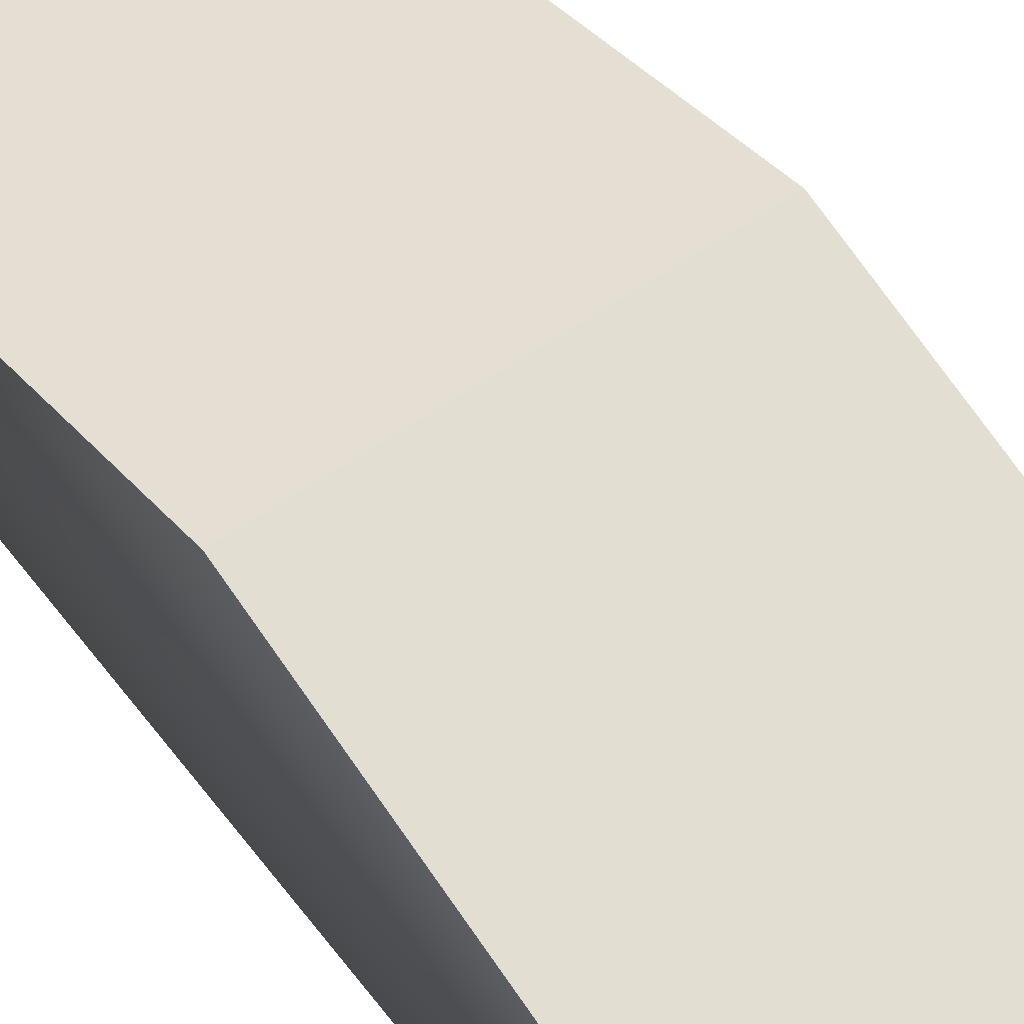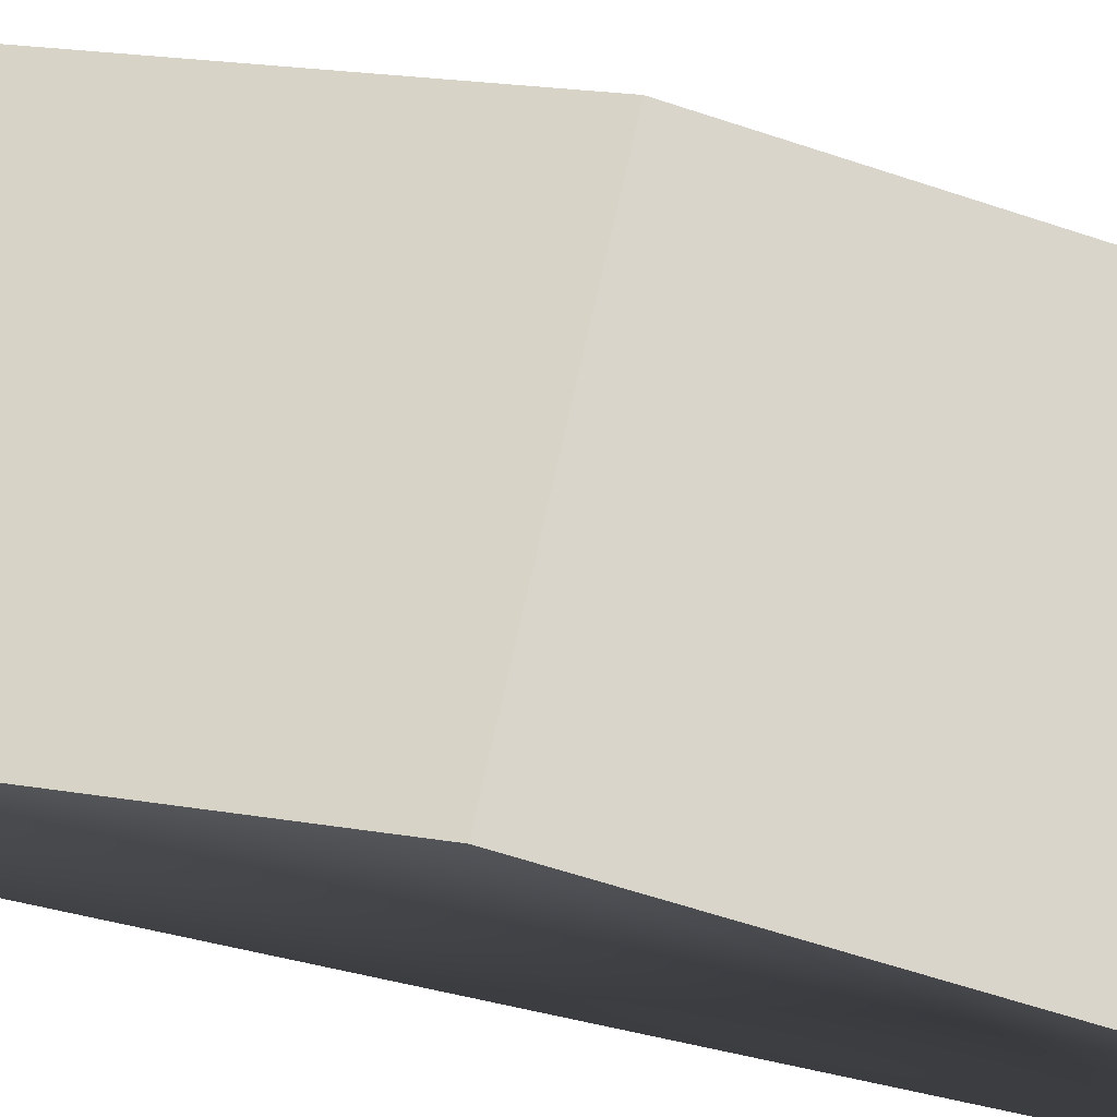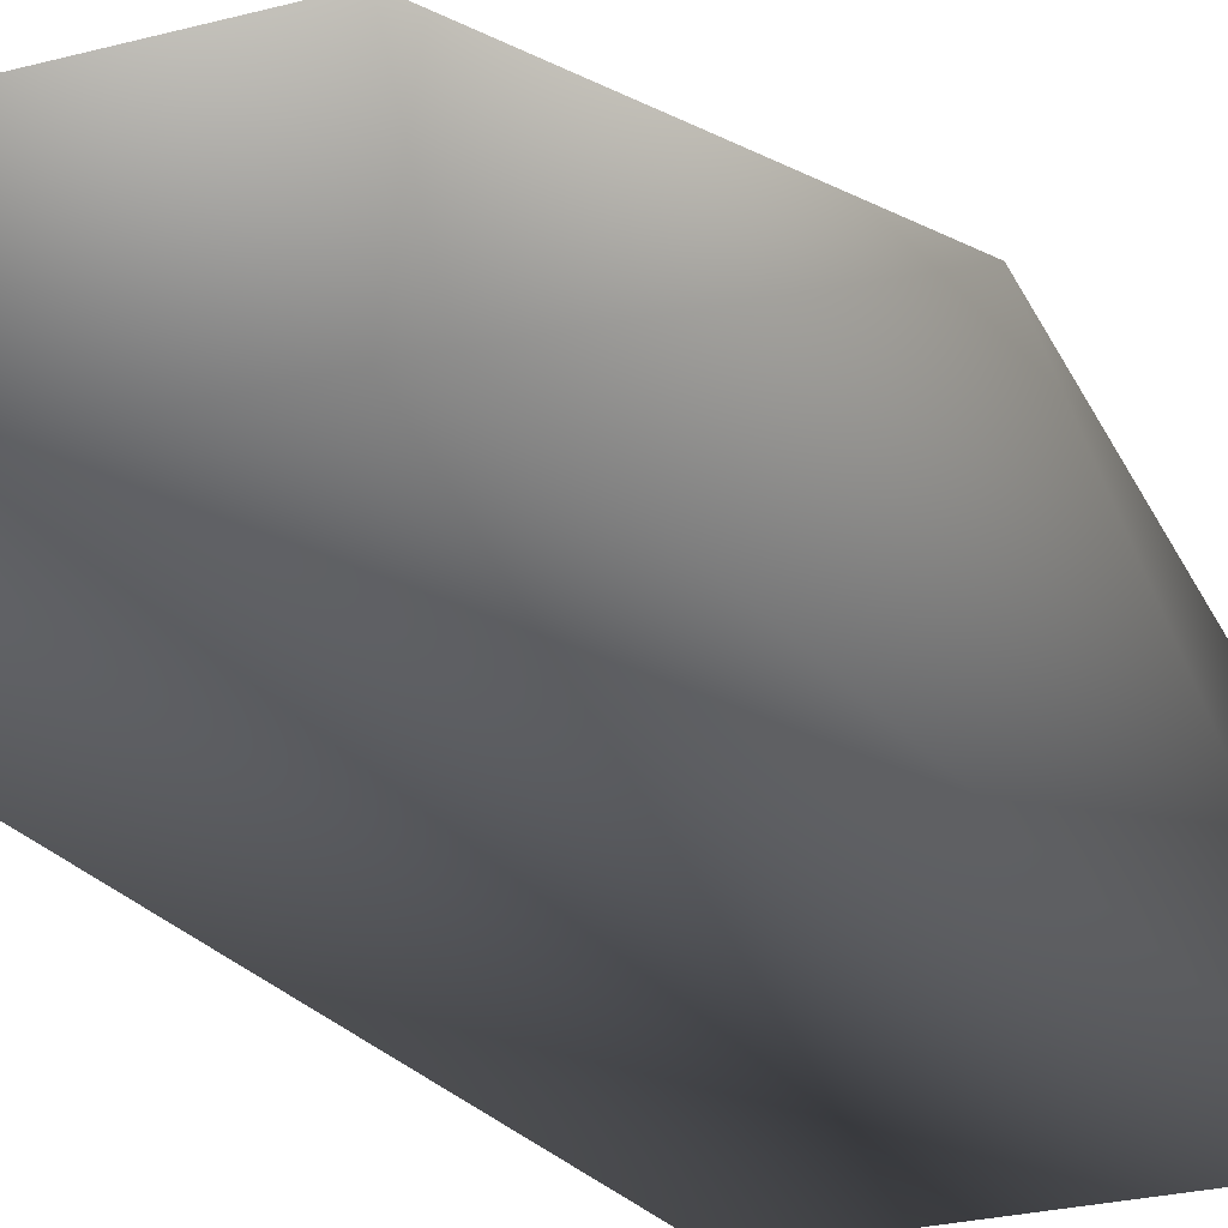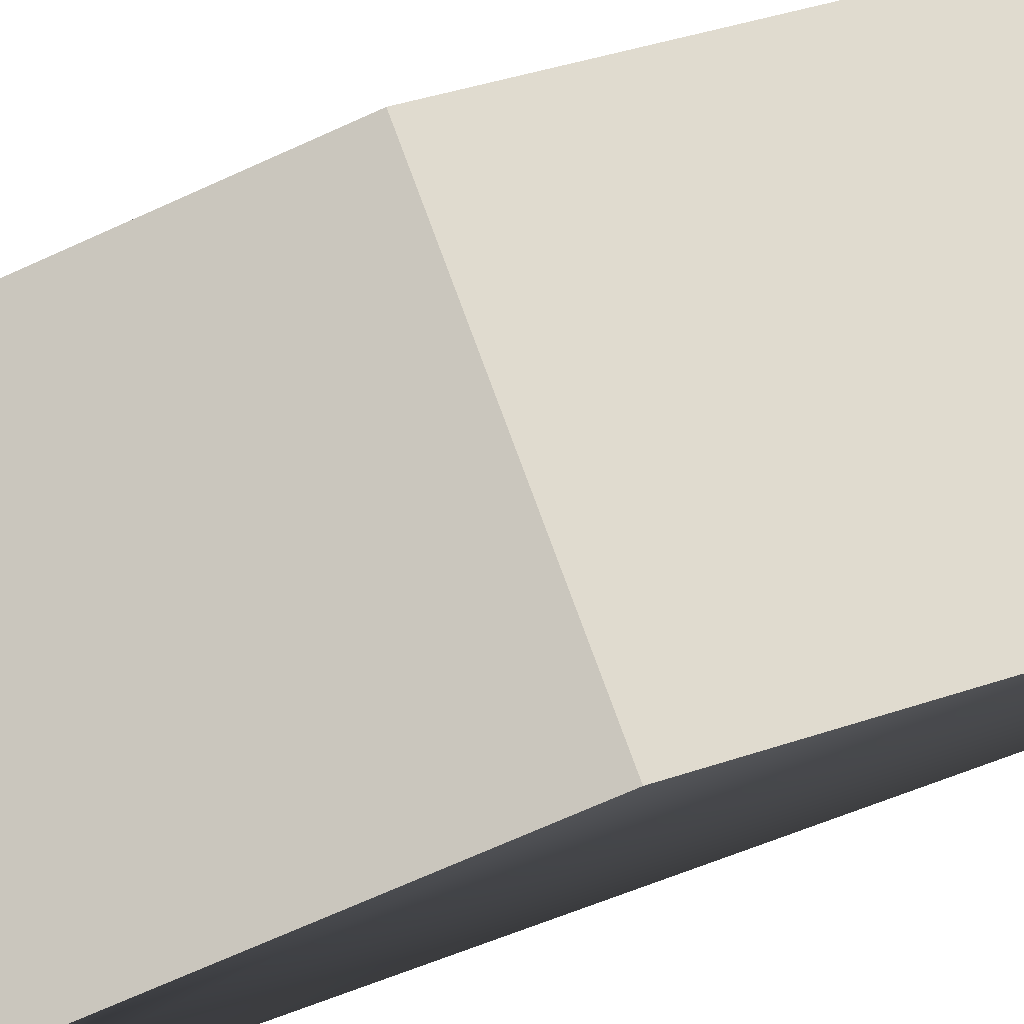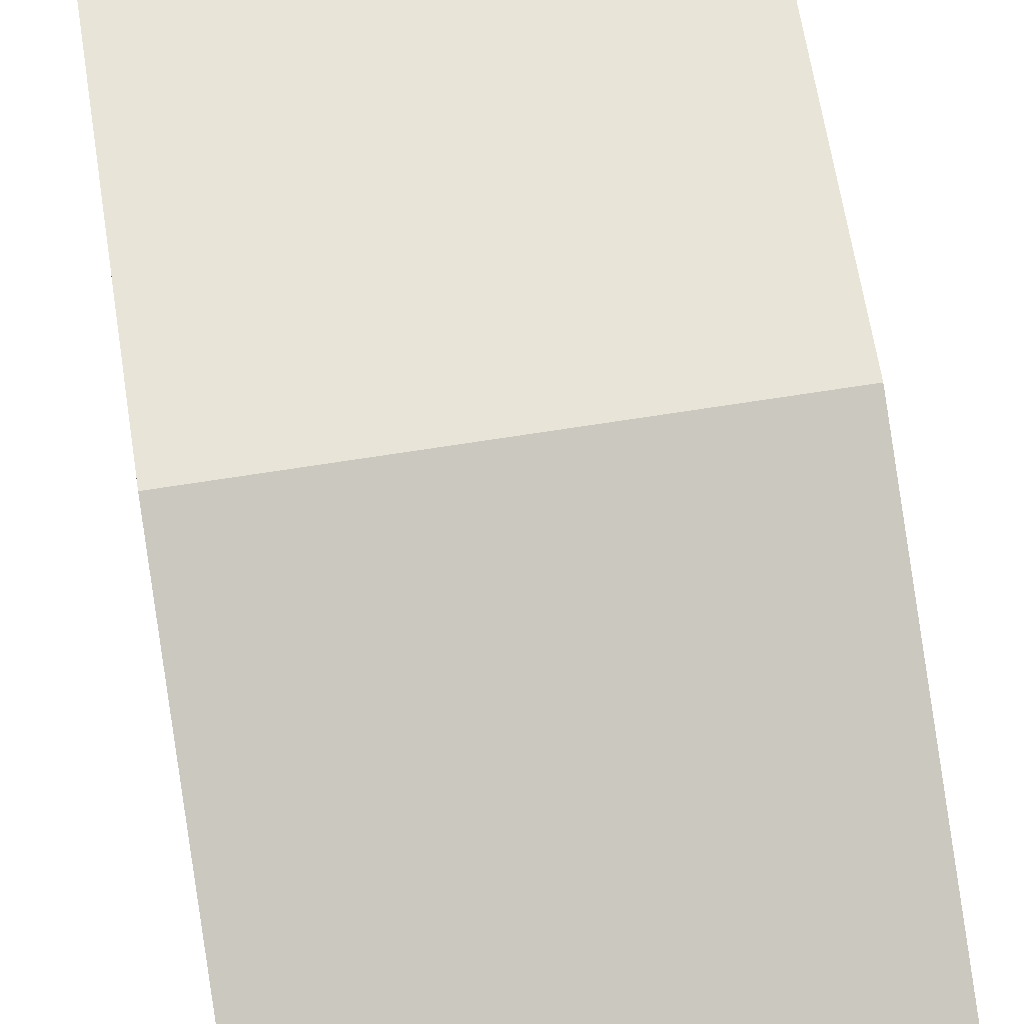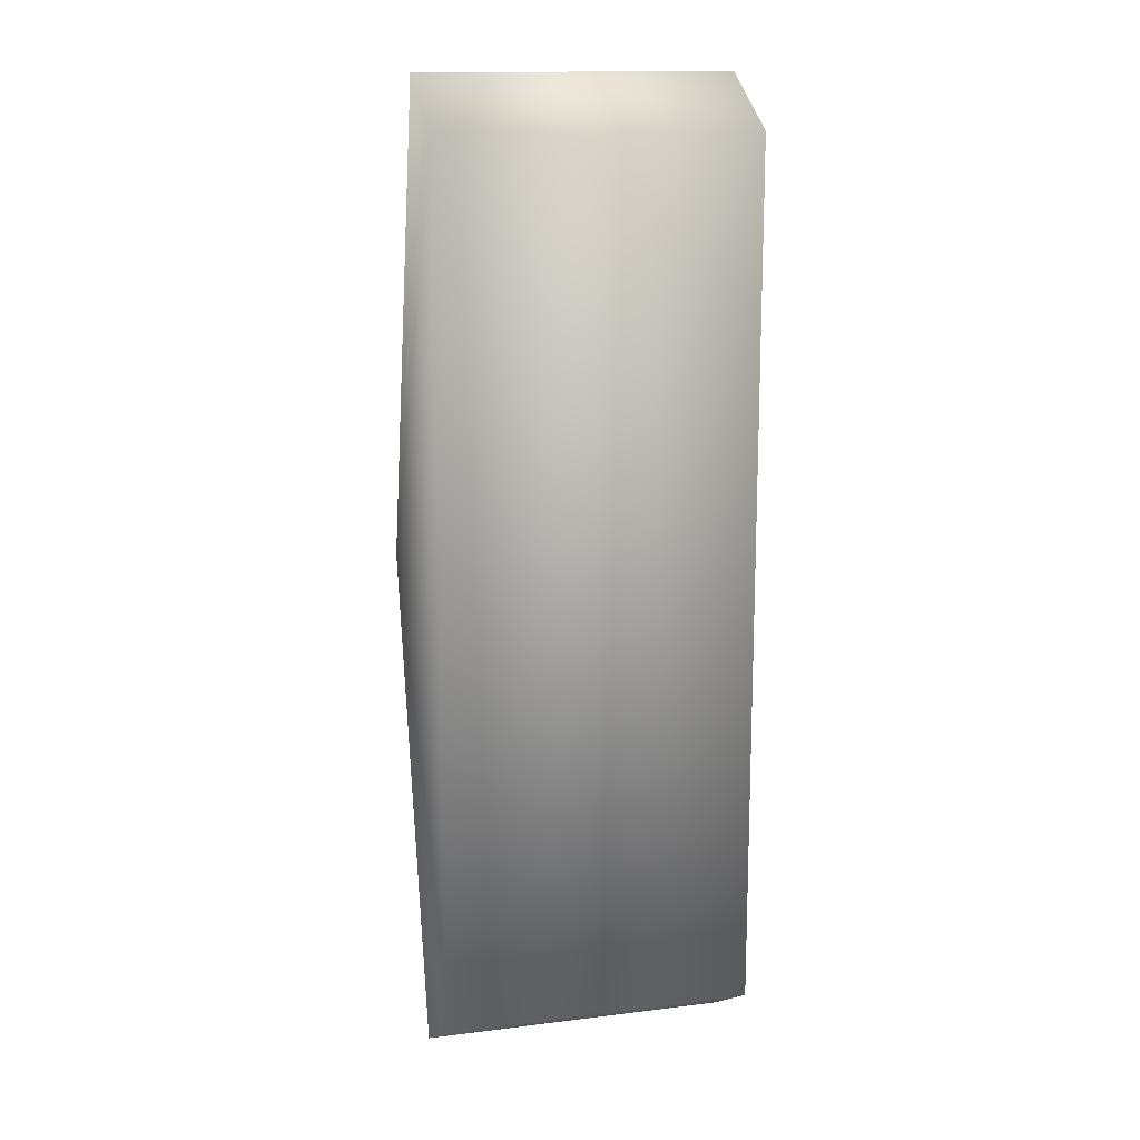
<metadata>
{"format":"obj","ext":"obj","renderer":"f3d","projection":"perspective","resolution":1024,"background":"white","views":[{"elev":56.0,"azim":-36.5,"up":"+Y"},{"elev":69.9,"azim":102.3,"up":"+Y"},{"elev":-22.6,"azim":-154.5,"up":"+Y"},{"elev":74.1,"azim":70.1,"up":"+Y"},{"elev":73.5,"azim":171.3,"up":"+Y"},{"elev":14.6,"azim":-15.0,"up":"+Z"}]}
</metadata>
<code>
v -0.8 4.299 2.482
v -0.8 4.964 5e-06
v -0.8 4.299 -2.482
v 0.8 4.299 2.482
v 0.8 4.964 5e-06
v 0.8 4.299 -2.482
v 0.8 3.837 2.215
v 0.8 3.837 -2.215
v -0.8 3.837 2.215
v -0.8 3.837 -2.215
f 9 1 2
f 5 4 7
f 6 2 5
f 5 1 4
f 7 10 8
f 4 9 7
f 6 10 3
f 3 10 2
f 10 9 2
f 7 8 5
f 8 6 5
f 6 3 2
f 5 2 1
f 7 9 10
f 4 1 9
f 6 8 10

</code>
